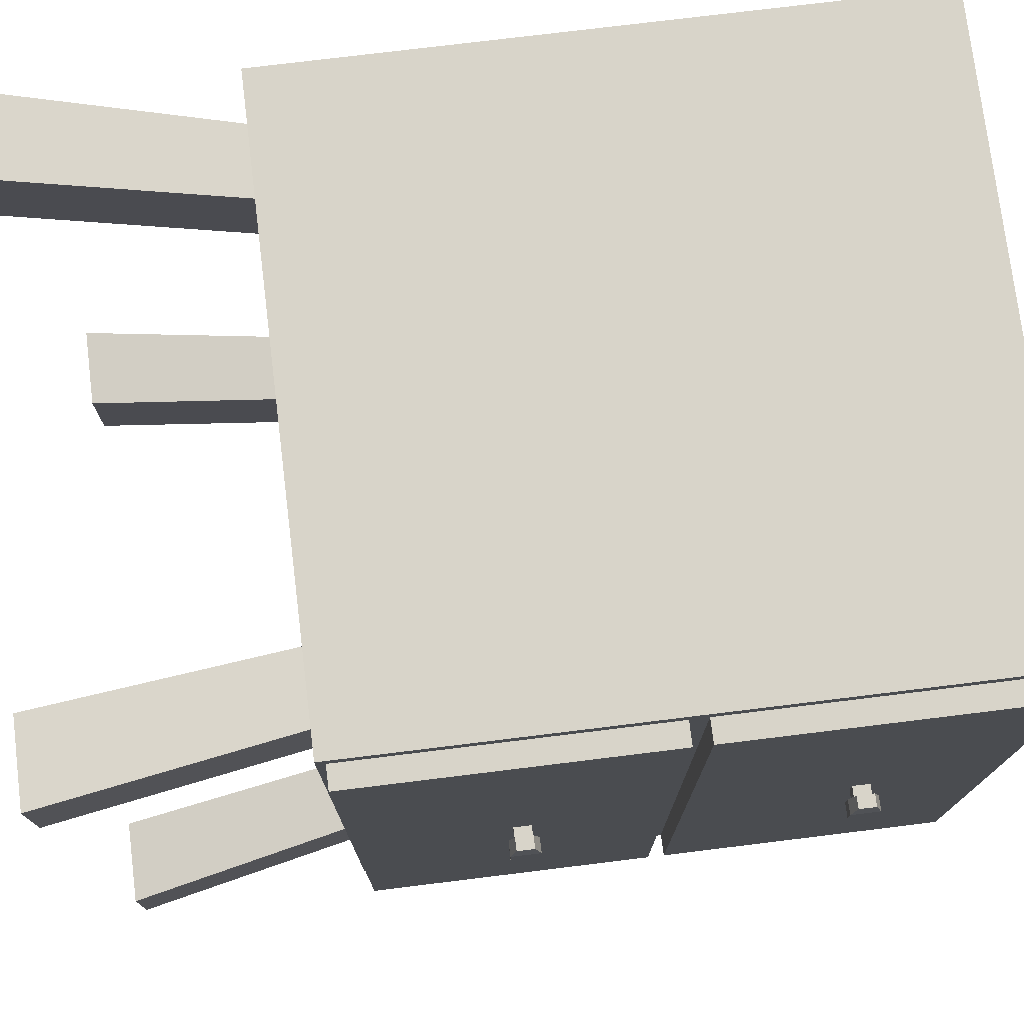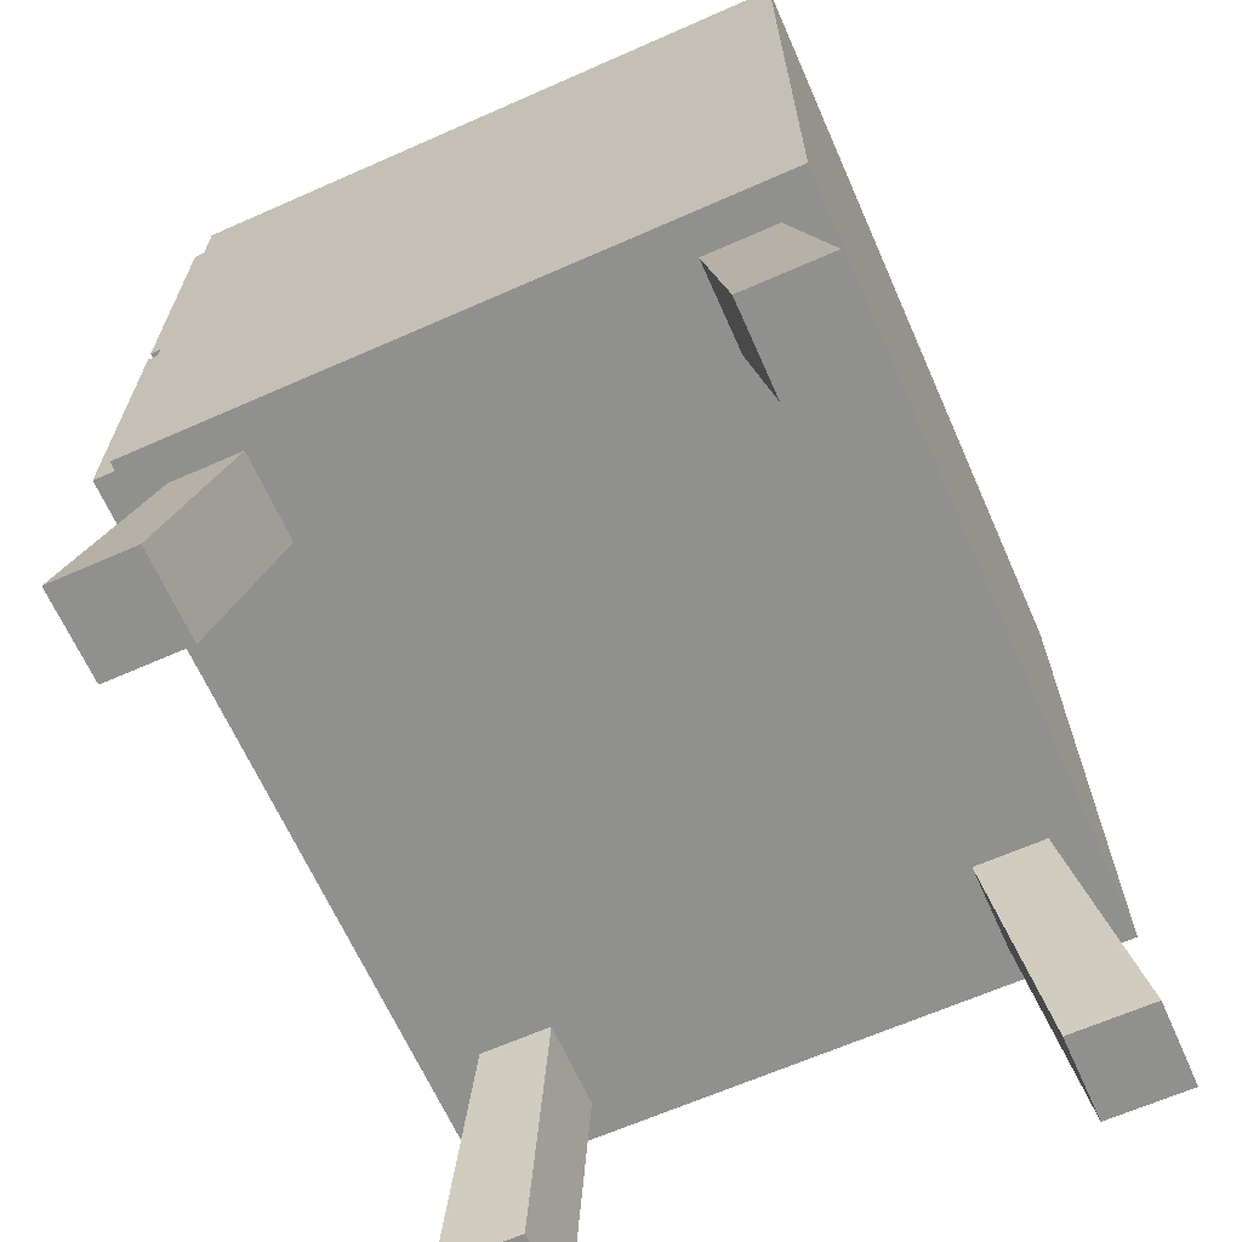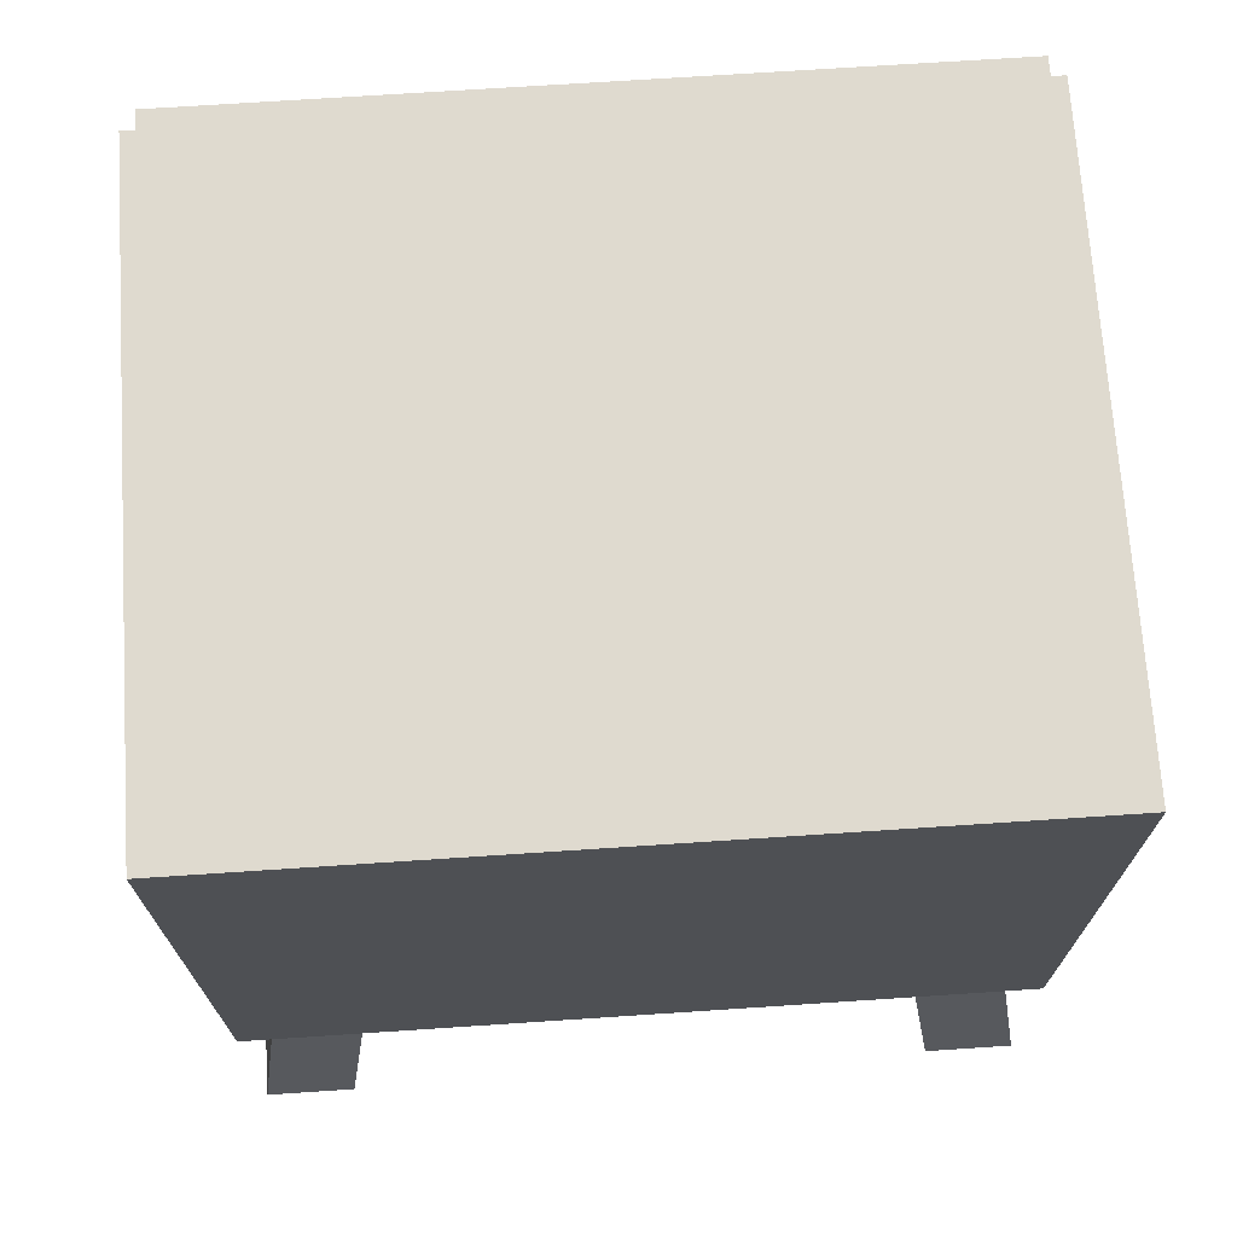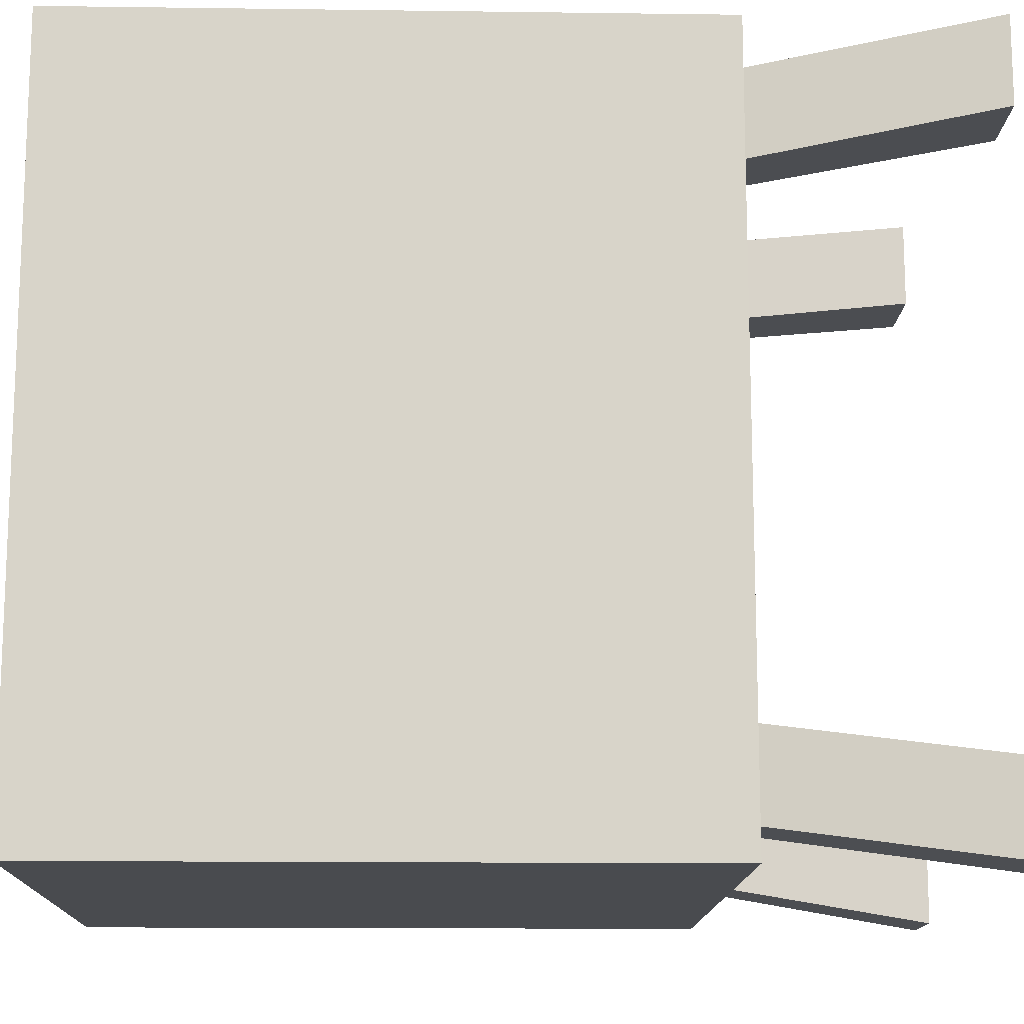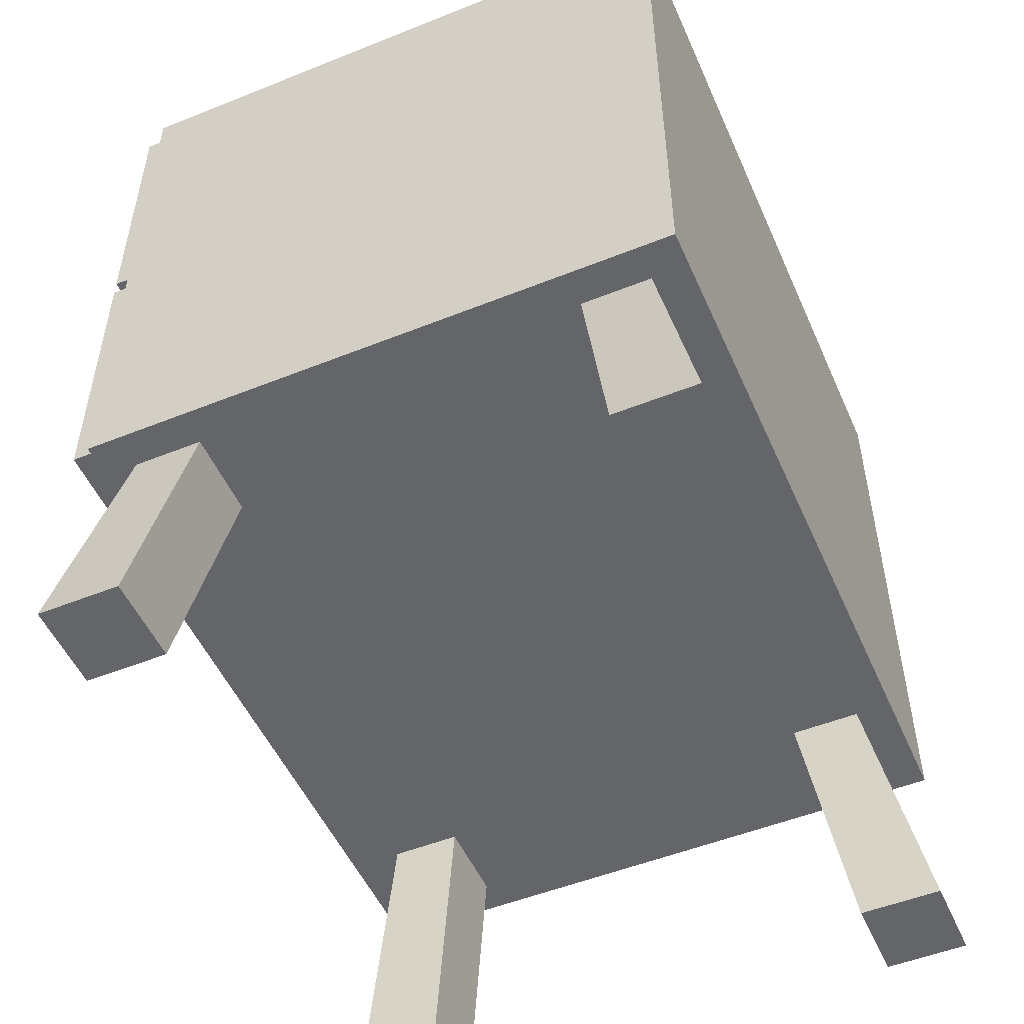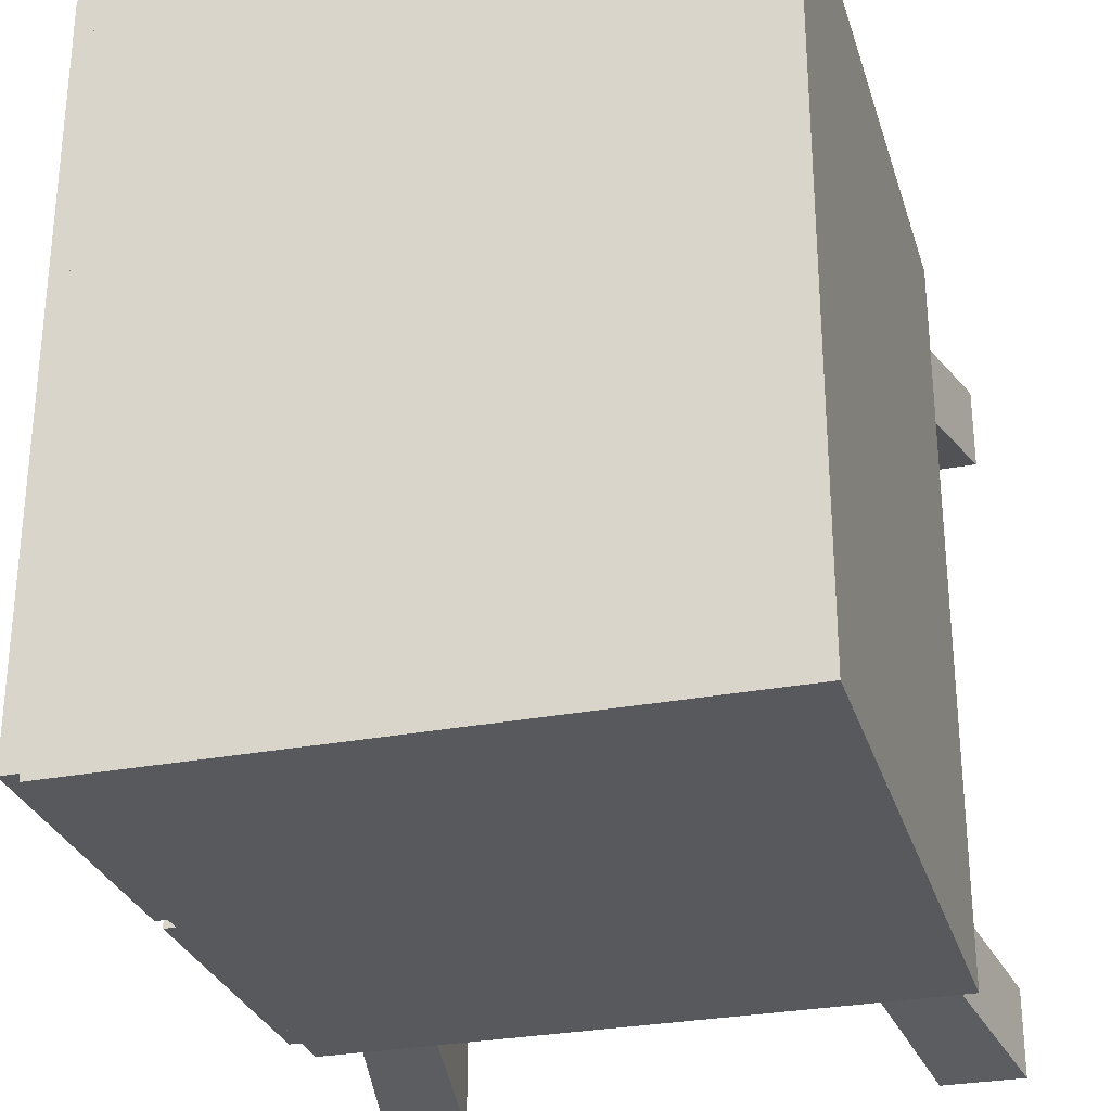
<metadata>
{"format":"obj","ext":"obj","renderer":"f3d","projection":"perspective","resolution":1024,"background":"white","views":[{"elev":75.6,"azim":83.0,"up":"+Z"},{"elev":-65.6,"azim":-156.1,"up":"+Y"},{"elev":70.9,"azim":-93.8,"up":"+Y"},{"elev":-14.0,"azim":-91.7,"up":"+Z"},{"elev":-51.6,"azim":-156.5,"up":"+Y"},{"elev":-29.0,"azim":-164.1,"up":"+Z"}]}
</metadata>
<code>
o littleOne.001_Cube.015
v -10.52 0.622 1.746
v -10.52 0.6073 1.746
v -10.51 0.6271 1.746
v -10.51 0.6022 1.746
v -10.49 0.6022 1.746
v -10.49 0.6271 1.746
v -10.51 0.6073 1.761
v -10.51 0.622 1.761
v -10.49 0.6073 1.761
v -10.49 0.622 1.761
v -10.51 0.622 1.746
v -10.51 0.6073 1.746
v -10.52 0.622 1.729
v -10.52 0.6073 1.729
v -10.51 0.6271 1.729
v -10.51 0.6022 1.729
v -10.49 0.6022 1.729
v -10.49 0.6271 1.729
v -10.51 0.6073 1.713
v -10.51 0.622 1.713
v -10.49 0.6073 1.713
v -10.49 0.622 1.713
v -10.51 0.622 1.729
v -10.51 0.6073 1.729
v -10.52 0.3356 1.746
v -10.52 0.3503 1.746
v -10.51 0.3305 1.746
v -10.51 0.3554 1.746
v -10.49 0.3554 1.746
v -10.49 0.3305 1.746
v -10.51 0.3503 1.761
v -10.51 0.3356 1.761
v -10.49 0.3503 1.761
v -10.49 0.3356 1.761
v -10.51 0.3356 1.746
v -10.51 0.3503 1.746
v -10.52 0.3356 1.729
v -10.52 0.3503 1.729
v -10.51 0.3305 1.729
v -10.51 0.3554 1.729
v -10.49 0.3554 1.729
v -10.49 0.3305 1.729
v -10.51 0.3503 1.713
v -10.51 0.3356 1.713
v -10.49 0.3503 1.713
v -10.49 0.3356 1.713
v -10.51 0.3356 1.729
v -10.51 0.3503 1.729
v -11.05 0.2014 1.419
v -11.05 0.7316 1.419
v -10.54 0.2014 1.419
v -10.54 0.7316 1.419
v -11.05 0.4767 1.419
v -10.54 0.4767 1.419
v -10.54 0.4767 1.431
v -10.54 0.7214 1.431
v -10.54 0.2116 1.431
v -10.54 0.4563 1.431
v -11.05 0.2014 1.58
v -10.91 0.2014 1.58
v -10.79 0.4767 1.419
v -11.05 0.7214 1.419
v -10.79 0.7316 1.419
v -10.79 0.2014 1.419
v -10.79 0.2014 1.58
v -10.79 0.4563 1.419
v -11.05 0.4563 1.419
v -10.54 0.4563 1.419
v -10.54 0.2014 1.58
v -11.02 0.2014 1.449
v -10.96 0.2014 1.449
v -10.96 0.2014 1.523
v -11.02 0.2014 1.523
v -10.62 0.2014 1.449
v -10.56 0.2014 1.449
v -10.56 0.2014 1.523
v -10.62 0.2014 1.523
v -10.52 0.000903 1.493
v -10.59 0.000903 1.493
v -10.99 0.000903 1.493
v -11.06 0.000903 1.493
v -10.99 0.000903 1.419
v -11.06 0.000903 1.419
v -10.52 0.000903 1.419
v -10.59 0.000903 1.419
v -10.53 0.4862 1.444
v -10.55 0.7119 1.459
v -10.53 0.2211 1.444
v -10.55 0.4467 1.459
v -10.52 0.7243 1.429
v -10.52 0.4738 1.429
v -10.52 0.4592 1.429
v -10.52 0.2087 1.429
v -11.05 0.2116 1.431
v -10.67 0.2014 1.58
v -10.54 0.2116 1.58
v -11.05 0.4767 1.431
v -11.05 0.4563 1.431
v -10.54 0.7214 1.431
v -10.54 0.2116 1.419
v -11.05 0.2116 1.419
v -10.79 0.2116 1.419
v -10.79 0.7214 1.419
v -10.54 0.7214 1.419
v -11.05 0.7214 1.431
v -10.53 0.7243 1.429
v -10.53 0.4738 1.429
v -10.53 0.4592 1.429
v -10.53 0.2087 1.429
v -11.02 0.7119 1.459
v -11.03 0.4862 1.444
v -11.02 0.4467 1.459
v -11.03 0.2211 1.444
v -10.53 0.4467 1.444
v -11.03 0.4467 1.444
v -10.53 0.7119 1.444
v -11.03 0.7119 1.444
v -10.55 0.2479 1.459
v -11.02 0.2479 1.459
v -10.55 0.513 1.459
v -11.02 0.513 1.459
v -11.05 0.2014 2.055
v -11.05 0.7316 2.055
v -10.54 0.2014 2.055
v -10.54 0.7316 2.055
v -11.05 0.4767 2.055
v -10.54 0.4767 2.055
v -10.54 0.4767 2.042
v -10.54 0.7214 2.042
v -10.54 0.2116 2.042
v -10.54 0.4563 2.042
v -10.79 0.2014 1.737
v -11.05 0.2014 1.894
v -10.91 0.2014 1.894
v -10.79 0.7316 1.737
v -10.79 0.4767 2.055
v -11.05 0.7214 2.055
v -11.05 0.4563 1.737
v -10.79 0.7316 2.055
v -10.79 0.2014 2.055
v -11.05 0.2014 1.737
v -11.05 0.7316 1.737
v -10.54 0.2014 1.737
v -10.54 0.7316 1.737
v -10.54 0.4767 1.737
v -11.05 0.4767 1.737
v -10.79 0.2014 1.894
v -10.54 0.7214 1.737
v -10.54 0.2116 1.737
v -10.54 0.4563 1.737
v -10.79 0.4563 2.055
v -11.05 0.4563 2.055
v -10.54 0.4563 2.055
v -10.54 0.2014 1.894
v -11.02 0.2014 2.025
v -10.96 0.2014 2.025
v -10.96 0.2014 1.951
v -11.02 0.2014 1.951
v -10.62 0.2014 2.025
v -10.56 0.2014 2.025
v -10.56 0.2014 1.951
v -10.62 0.2014 1.951
v -10.52 0.000903 1.981
v -10.59 0.000903 1.981
v -10.99 0.000903 1.981
v -11.06 0.000903 1.981
v -10.99 0.000903 2.055
v -11.06 0.000903 2.055
v -10.52 0.000903 2.055
v -10.59 0.000903 2.055
v -10.53 0.4862 2.03
v -10.55 0.7119 2.015
v -10.53 0.2211 2.03
v -10.55 0.4467 2.015
v -10.52 0.7243 2.045
v -10.52 0.4738 2.045
v -10.52 0.4592 2.045
v -10.52 0.2087 2.045
v -10.53 0.4862 1.737
v -10.53 0.7119 1.737
v -10.53 0.2211 1.737
v -10.55 0.4467 1.737
v -10.52 0.2087 1.729
v -10.52 0.4592 1.729
v -11.05 0.2116 2.042
v -10.67 0.2014 1.894
v -10.54 0.2116 1.894
v -11.05 0.4767 2.042
v -11.05 0.4563 2.042
v -10.54 0.7214 2.042
v -10.54 0.2116 2.055
v -11.05 0.2116 2.055
v -10.79 0.2116 2.055
v -11.05 0.2116 1.737
v -10.79 0.7214 2.055
v -10.54 0.7214 2.055
v -11.05 0.7214 1.737
v -11.05 0.7214 2.042
v -10.53 0.7243 2.045
v -10.53 0.4738 2.045
v -10.53 0.4592 2.045
v -10.53 0.2087 2.045
v -10.53 0.2087 1.737
v -10.53 0.4738 1.737
v -10.53 0.7243 1.737
v -10.53 0.4592 1.737
v -11.03 0.4862 1.737
v -11.03 0.7119 1.737
v -11.03 0.2211 1.737
v -11.02 0.4467 1.737
v -11.02 0.7119 2.015
v -11.03 0.4862 2.03
v -11.02 0.4467 2.015
v -11.03 0.2211 2.03
v -10.53 0.4467 2.03
v -11.03 0.4467 2.03
v -10.53 0.7119 2.03
v -10.55 0.7119 1.737
v -10.53 0.4467 1.737
v -11.03 0.7119 2.03
v -11.02 0.7119 1.737
v -11.03 0.4467 1.737
v -11.02 0.513 1.737
v -10.55 0.513 1.737
v -11.02 0.2479 1.737
v -10.55 0.2479 1.737
v -10.55 0.2479 2.015
v -11.02 0.2479 2.015
v -10.55 0.513 2.015
v -11.02 0.513 2.015
v -10.52 0.4738 1.729
v -10.52 0.7243 1.729
v -10.52 0.4738 1.746
v -10.52 0.7243 1.746
v -10.52 0.4592 1.746
v -10.52 0.2087 1.746
v -11.03 0.4767 1.431
v -11.03 0.2116 1.431
v -11.03 0.4563 1.431
v -11.03 0.7214 1.737
v -11.03 0.4767 2.042
v -11.03 0.2116 2.042
v -11.03 0.4563 2.042
v -11.03 0.4767 1.737
v -11.03 0.7214 1.431
v -11.03 0.2116 1.737
v -11.03 0.4563 1.737
v -11.03 0.7214 2.042
f 13 14 2 1
f 11 12 4 3
f 11 3 15 23
f 12 2 14 24
f 6 5 17 18
f 15 3 6 18
f 4 16 17 5
f 6 3 8 10
f 8 7 9 10
f 5 6 10 9
f 4 5 9 7
f 3 4 7 8
f 4 12 24 16
f 1 11 23 13
f 1 2 12 11
f 16 17 18 15
f 23 13 14 24
f 18 22 20 15
f 20 22 21 19
f 17 21 22 18
f 16 19 21 17
f 15 20 19 16
f 15 23 24 16
f 231 14 2 233
f 37 25 26 38
f 35 27 28 36
f 35 47 39 27
f 36 48 38 26
f 30 42 41 29
f 39 42 30 27
f 28 29 41 40
f 30 34 32 27
f 32 34 33 31
f 29 33 34 30
f 28 31 33 29
f 27 32 31 28
f 28 40 48 36
f 25 37 47 35
f 25 35 36 26
f 47 48 40 39
f 40 39 42 41
f 42 39 44 46
f 44 43 45 46
f 41 42 46 45
f 40 41 45 43
f 39 40 43 44
f 38 184 235 26
f 25 236 183 37
f 37 38 48 47
f 197 142 50 62 105
f 101 67 66 102
f 246 238 239 247
f 64 65 60
f 138 146 97 53 67 98
f 104 52 56
f 138 98 67 101 94 194
f 150 247 239 58
f 69 51 57 96
f 52 63 135 144
f 70 71 82 83
f 132 65 95 143
f 62 50 63 103
f 143 95 69
f 71 64 60 72
f 67 53 61 66
f 128 131 243 241
f 132 141 60 65
f 65 64 95
f 52 144 148 99 56
f 63 50 142 135
f 71 72 80 82
f 49 101 102 64
f 49 64 71 70
f 143 69 96 149
f 60 59 73 72
f 59 49 70 73
f 64 51 75 74
f 141 59 60
f 69 95 77 76
f 64 74 77 95
f 83 82 80 81
f 85 84 78 79
f 77 74 85 79
f 73 70 83 81
f 75 76 78 84
f 74 75 84 85
f 76 77 79 78
f 72 73 81 80
f 204 107 91 231
f 109 108 92 93
f 107 106 90 91
f 203 109 93 183
f 204 231 233
f 108 206 184 92
f 51 69 76 75
f 145 244 241 128
f 57 238 246 149
f 51 64 102 100
f 100 68 58 57 51
f 66 68 100 102
f 68 66 61 54
f 194 94 101 49 59 141
f 53 62 103 61
f 54 104 56 55
f 103 63 52 104
f 146 197 105 62 53 97
f 131 243 247 150
f 244 240 248 241
f 61 103 104 54
f 112 210 225 119
f 116 86 111 117
f 86 116 106 107
f 88 114 108 109
f 181 88 109 203
f 179 86 107 204
f 116 180 205 106
f 114 219 206 108
f 117 111 207 208
f 115 113 209 222
f 86 179 207 111
f 114 88 113 115
f 218 87 120 224
f 88 181 209 113
f 112 89 114 115
f 87 218 180 116
f 89 182 219 114
f 221 110 117 208
f 210 112 115 222
f 110 87 116 117
f 226 118 119 225
f 224 120 121 223
f 182 89 118 226
f 89 112 119 118
f 87 110 121 120
f 110 221 223 121
f 197 198 137 123 142
f 192 193 151 152
f 243 242 246 247
f 140 134 147
f 138 189 152 126 188 146
f 196 129 125
f 138 194 185 192 152 189
f 55 237 244 145
f 154 187 130 124
f 125 144 135 139
f 155 168 167 156
f 132 143 186 147
f 137 195 139 123
f 143 154 186
f 156 157 134 140
f 152 151 136 126
f 245 237 55 99
f 132 147 134 141
f 147 186 140
f 125 129 190 148 144
f 139 135 142 123
f 156 167 165 157
f 122 140 193 192
f 122 155 156 140
f 143 149 187 154
f 134 157 158 133
f 133 158 155 122
f 140 159 160 124
f 141 134 133
f 154 161 162 186
f 140 186 162 159
f 168 166 165 167
f 170 164 163 169
f 162 164 170 159
f 158 166 168 155
f 160 169 163 161
f 159 170 169 160
f 161 163 164 162
f 157 165 166 158
f 93 92 184 38 37 183
f 202 178 177 201
f 200 176 175 199
f 201 177 235 206
f 206 235 184
f 205 234 232
f 124 160 161 154
f 241 248 190 128
f 54 55 58 68
f 124 191 193 140
f 191 124 130 131 153
f 151 193 191 153
f 153 127 136 151
f 194 141 133 122 192 185
f 126 136 195 137
f 127 128 129 196
f 195 196 125 139
f 146 188 126 137 198 197
f 127 153 131 128
f 99 148 240 245
f 136 127 196 195
f 213 228 225 210
f 217 220 212 171
f 171 200 199 217
f 173 202 201 215
f 181 203 202 173
f 179 204 200 171
f 217 199 205 180
f 215 201 206 219
f 220 208 207 212
f 216 222 209 214
f 171 212 207 179
f 215 216 214 173
f 218 224 229 172
f 173 214 209 181
f 213 216 215 174
f 172 217 180 218
f 174 215 219 182
f 221 208 220 211
f 210 222 216 213
f 211 220 217 172
f 226 225 228 227
f 224 223 230 229
f 182 226 227 174
f 174 227 228 213
f 172 229 230 211
f 211 230 223 221
f 91 90 232 13 14 231
f 106 205 232 90
f 178 236 25 26 235 177
f 176 233 2 1 234 175
f 199 175 234 205
f 200 204 233 176
f 234 1 13 232
f 202 203 236 178
f 203 183 236
f 148 190 248 240
f 244 237 245 240
f 149 246 242 130
f 131 130 242 243
f 58 55 237 239
f 57 58 239 238
f 55 145 150 58
f 131 150 145 128

</code>
